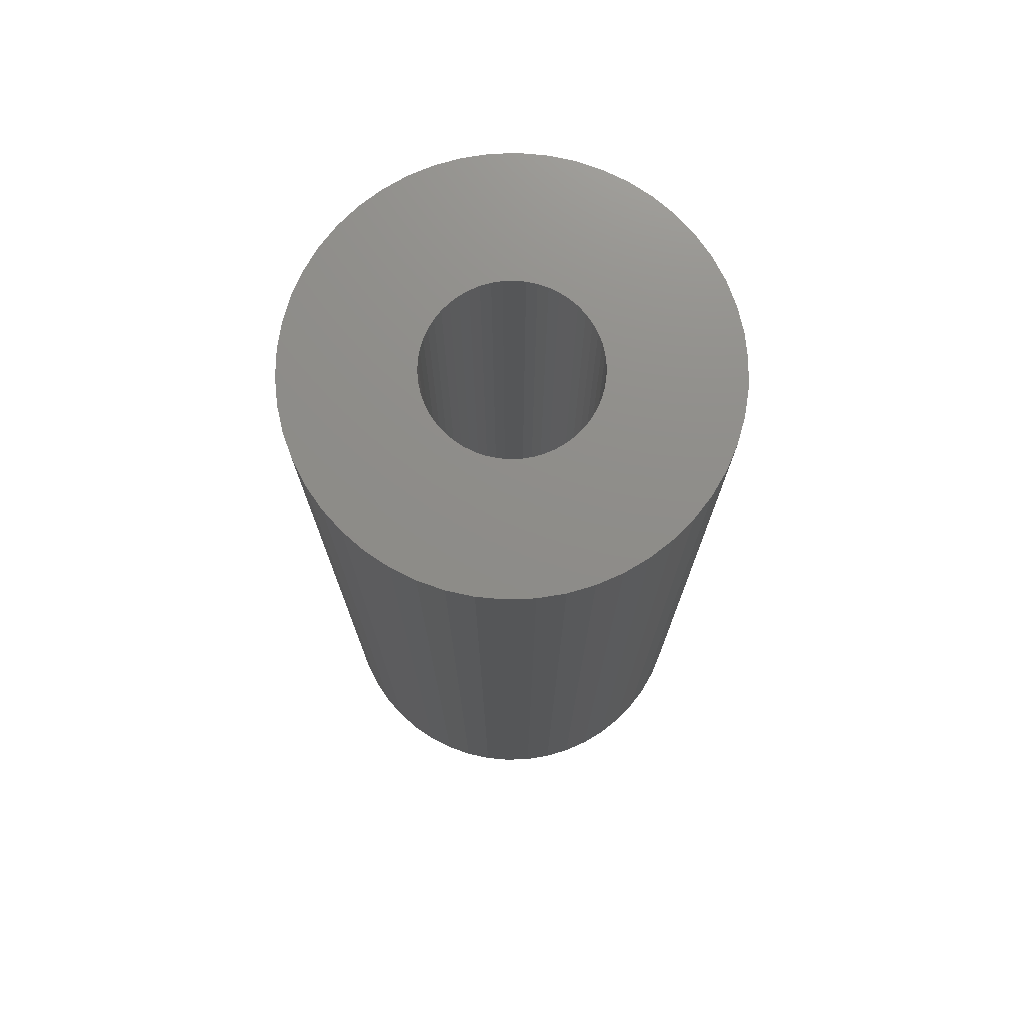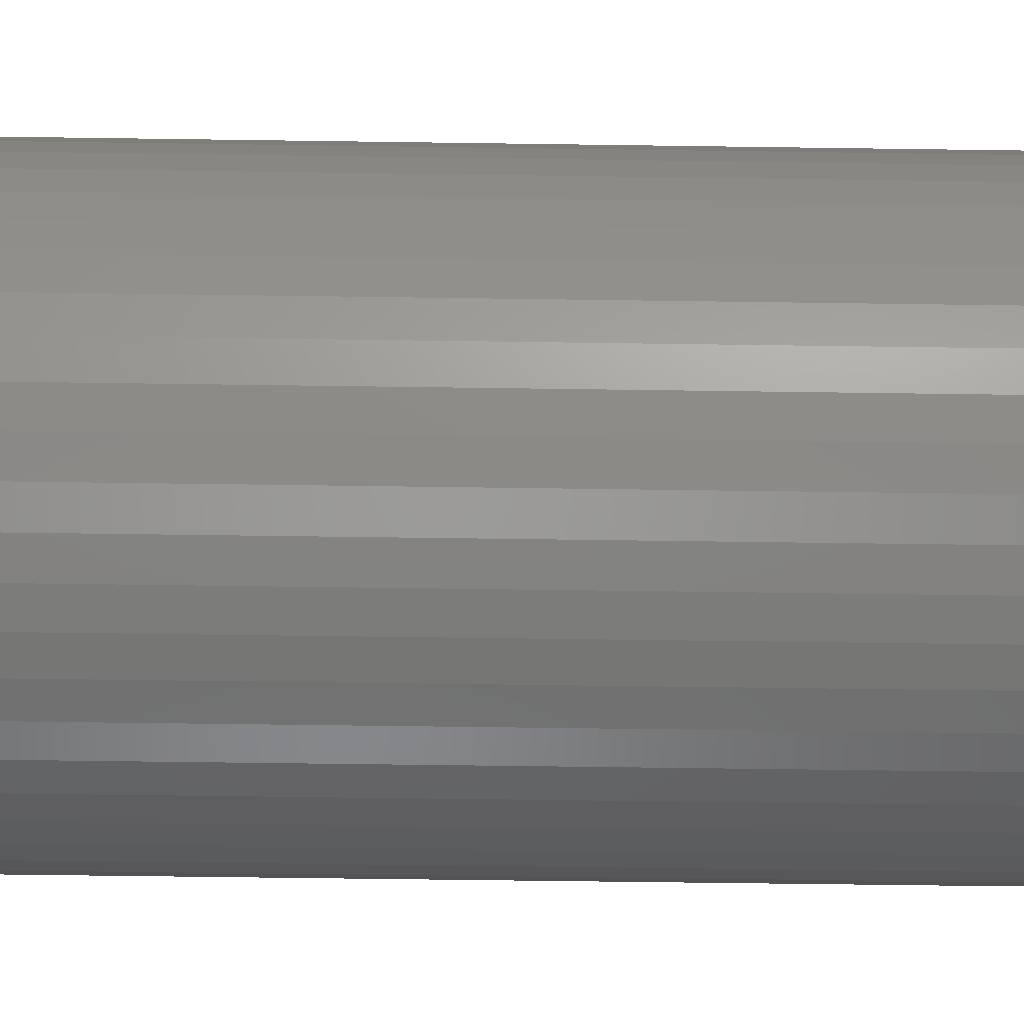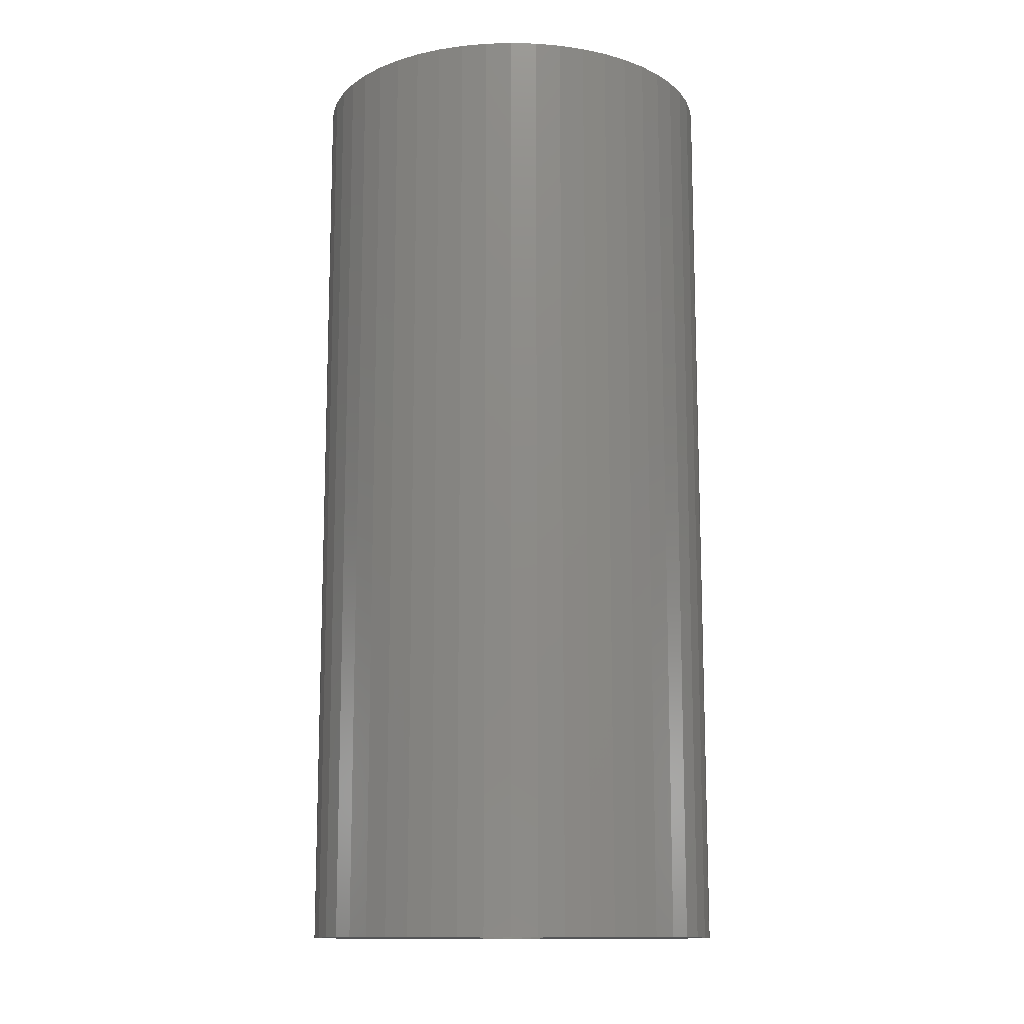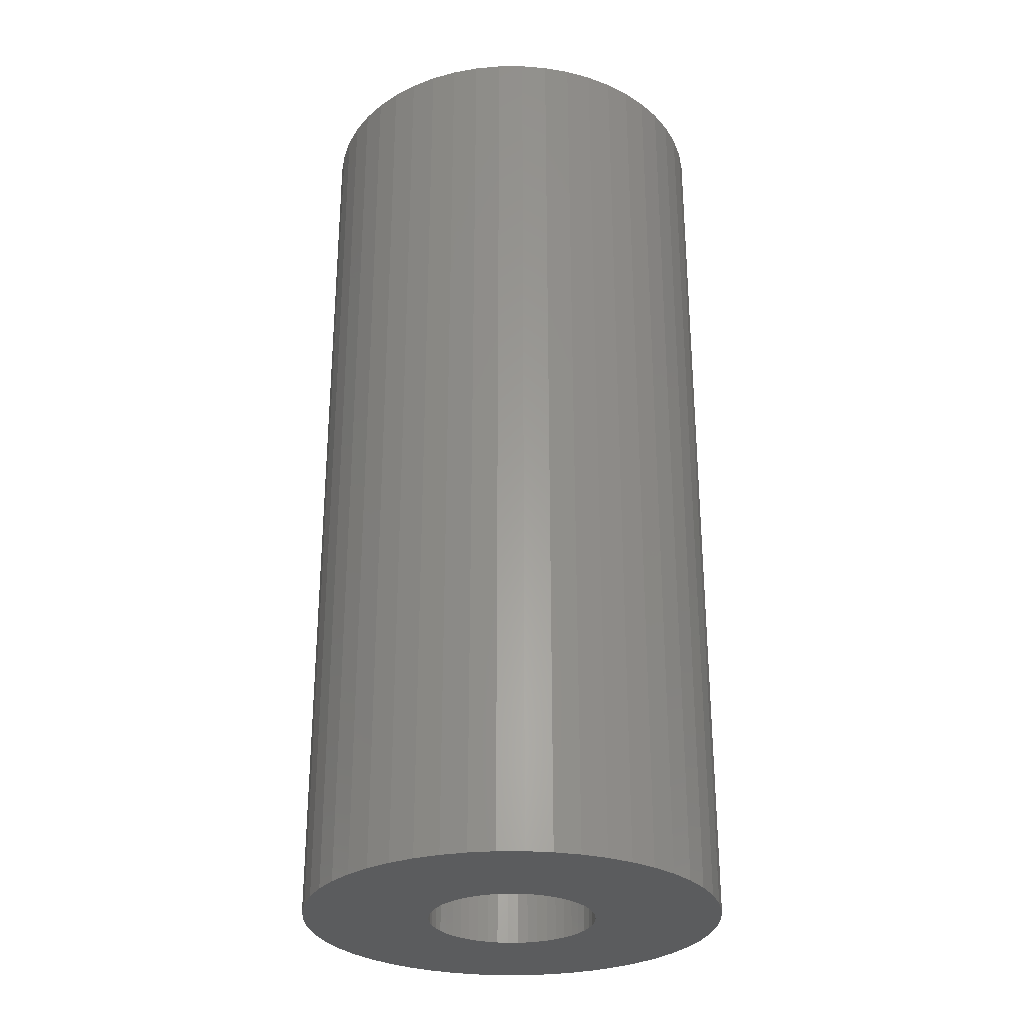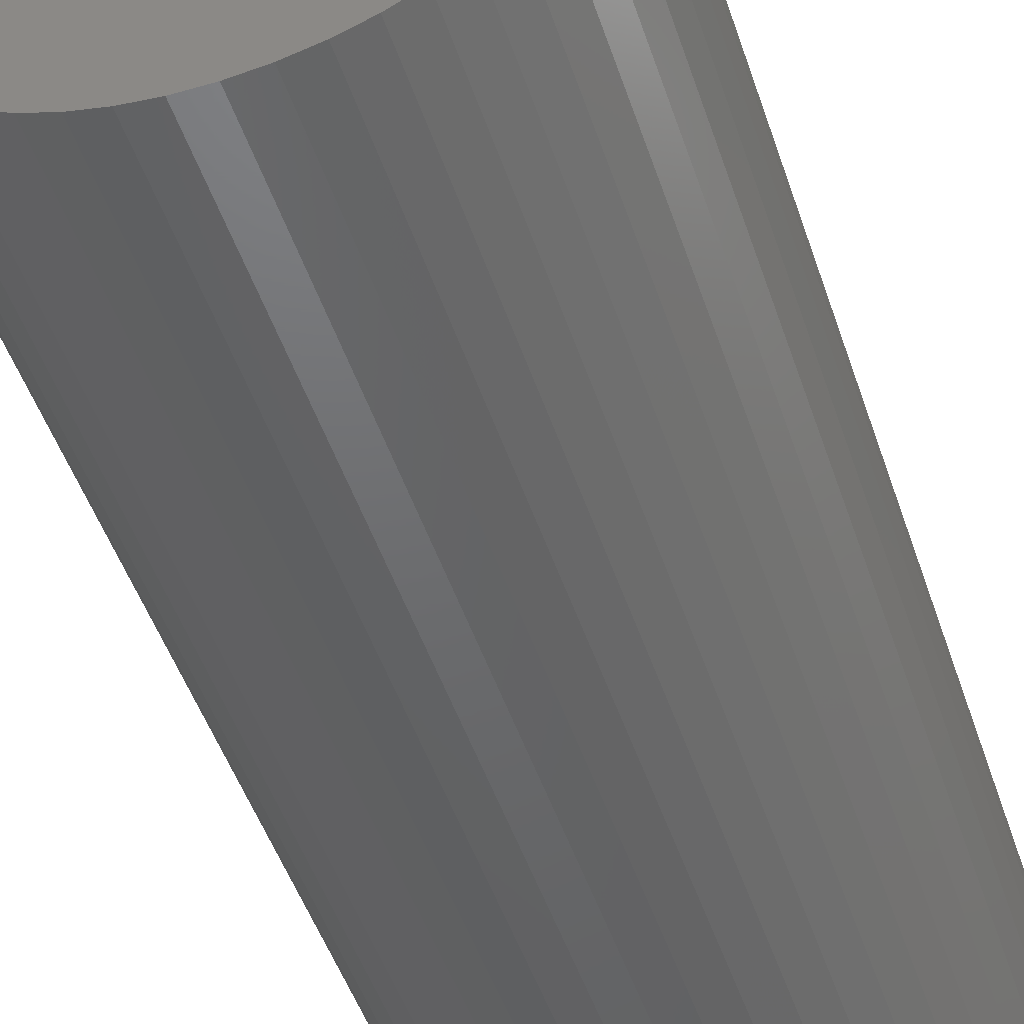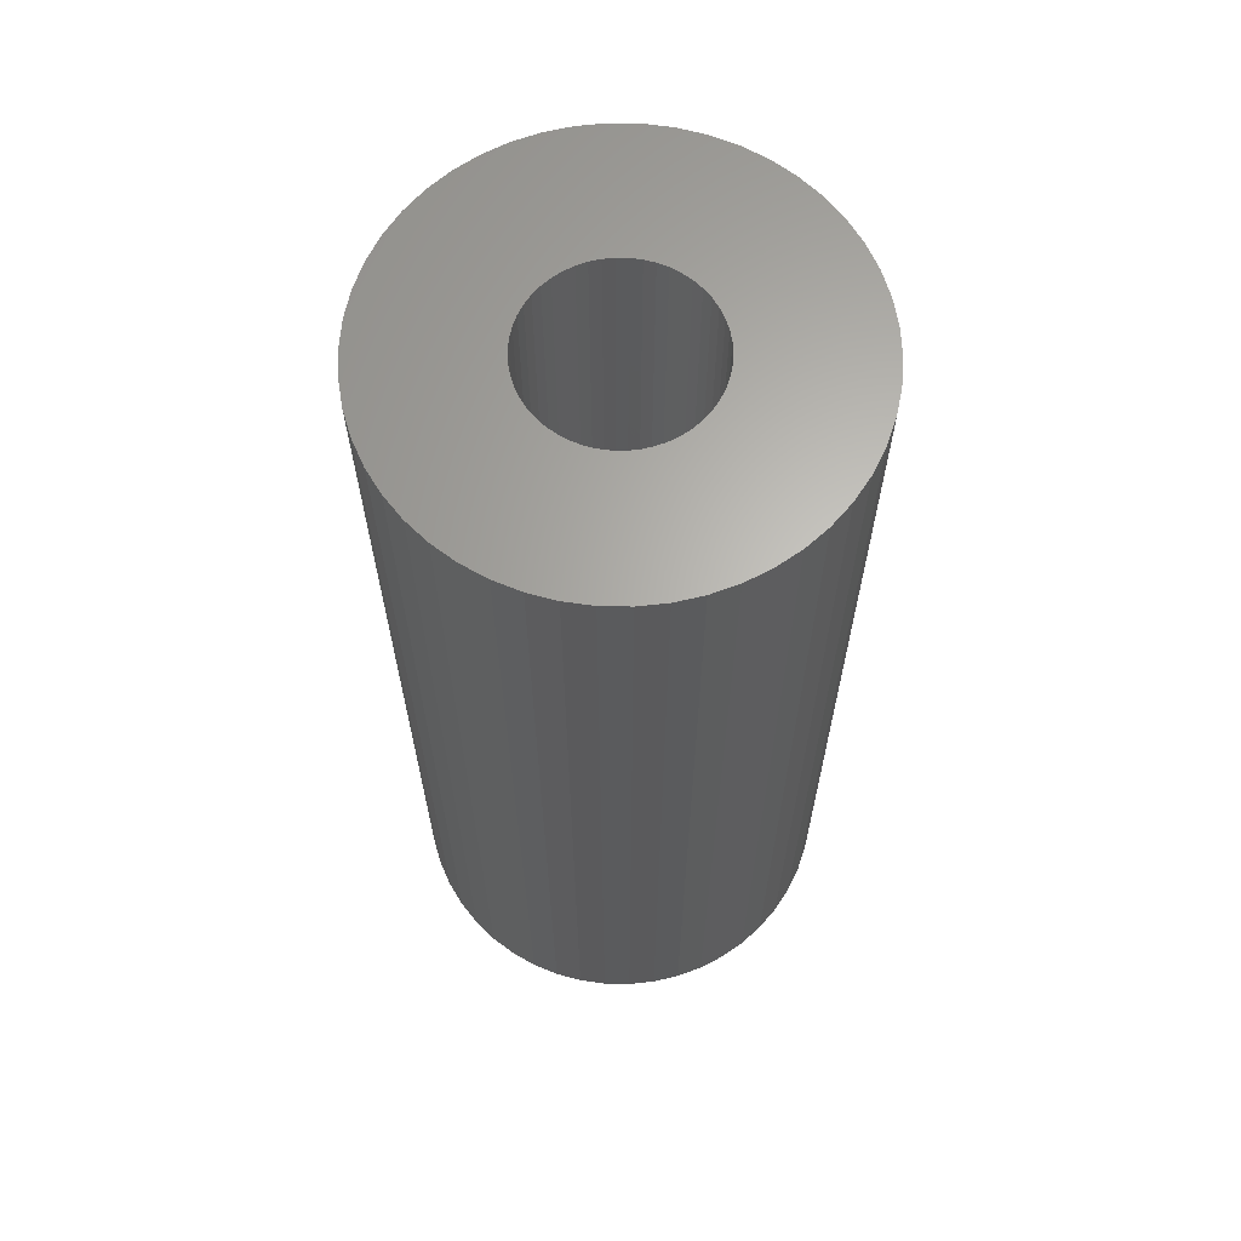
<metadata>
{"format":"stl","ext":"stl","renderer":"f3d","projection":"perspective","resolution":1024,"background":"white","views":[{"elev":74.2,"azim":-66.9,"up":"+Z"},{"elev":-53.8,"azim":89.1,"up":"+Y"},{"elev":-13.0,"azim":-118.5,"up":"+Z"},{"elev":-28.8,"azim":-107.6,"up":"+Z"},{"elev":-48.2,"azim":-162.0,"up":"+Y"},{"elev":64.7,"azim":173.8,"up":"+Z"}]}
</metadata>
<code>
# stl→obj: 200 verts, 400 faces
v 4.5 0 10
v 4.465 0.564 -10
v 4.465 0.564 10
v 4.5 0 -10
v -4.5 0 -10
v -4.465 0.564 10
v -4.465 0.564 -10
v -4.5 0 10
v 0.2826 4.491 -10
v -0.2826 4.491 10
v 0.2826 4.491 10
v -0.2826 4.491 -10
v -0.2826 -4.491 -10
v 0.2826 -4.491 10
v -0.2826 -4.491 10
v 0.2826 -4.491 -10
v 3.28 3.08 -10
v 2.868 3.467 10
v 3.28 3.08 10
v 2.868 3.467 -10
v -2.868 3.467 -10
v -3.28 3.08 10
v -2.868 3.467 10
v -3.28 3.08 -10
v -1.391 4.28 -10
v -1.916 4.072 10
v -1.391 4.28 10
v -1.916 4.072 -10
v 4.184 -1.657 10
v 4.359 -1.119 -10
v 4.359 -1.119 10
v 4.184 -1.657 -10
v 4.184 1.657 10
v 3.943 2.168 -10
v 3.943 2.168 10
v 4.184 1.657 -10
v 4.359 1.119 -10
v 4.359 1.119 10
v 1.916 4.072 -10
v 1.391 4.28 10
v 1.916 4.072 10
v 1.391 4.28 -10
v 0.8432 4.42 10
v 0.8432 4.42 -10
v 2.411 3.799 10
v 2.411 3.799 -10
v -4.184 1.657 -10
v -3.943 2.168 10
v -3.943 2.168 -10
v -4.184 1.657 10
v -4.359 1.119 -10
v -4.359 1.119 10
v -2.411 3.799 10
v -2.411 3.799 -10
v -0.8432 4.42 -10
v -0.8432 4.42 10
v 1.391 -4.28 -10
v 1.916 -4.072 10
v 1.391 -4.28 10
v 1.916 -4.072 -10
v 3.641 2.645 10
v 3.641 2.645 -10
v -3.641 2.645 10
v -3.641 2.645 -10
v 1.8 0 10
v 1.786 0.2256 10
v 4.465 -0.564 10
v 1.743 0.4476 10
v 1.786 -0.2256 10
v 1.674 0.6626 10
v 1.577 0.8672 10
v 1.743 -0.4476 10
v 1.456 1.058 10
v 1.312 1.232 10
v 1.674 -0.6626 10
v 1.147 1.387 10
v 3.943 -2.168 10
v 0.9645 1.52 10
v 1.577 -0.8672 10
v 3.641 -2.645 10
v 0.7664 1.629 10
v 0.5562 1.712 10
v 0.3373 1.768 10
v 0.113 1.796 10
v -0.113 1.796 10
v -0.3373 1.768 10
v -0.5562 1.712 10
v -0.7664 1.629 10
v -0.9645 1.52 10
v -1.147 1.387 10
v -1.312 1.232 10
v -1.456 1.058 10
v -1.577 0.8672 10
v 1.456 -1.058 10
v 3.28 -3.08 10
v 1.312 -1.232 10
v 2.868 -3.467 10
v 1.147 -1.387 10
v 2.411 -3.799 10
v 0.9645 -1.52 10
v 0.7664 -1.629 10
v 0.5562 -1.712 10
v 0.8432 -4.42 10
v 0.3373 -1.768 10
v 0.113 -1.796 10
v -0.113 -1.796 10
v -0.3373 -1.768 10
v -0.8432 -4.42 10
v -0.5562 -1.712 10
v -1.391 -4.28 10
v -0.7664 -1.629 10
v -1.916 -4.072 10
v -0.9645 -1.52 10
v -2.411 -3.799 10
v -1.147 -1.387 10
v -2.868 -3.467 10
v -1.312 -1.232 10
v -3.28 -3.08 10
v -1.456 -1.058 10
v -3.641 -2.645 10
v -1.577 -0.8672 10
v -3.943 -2.168 10
v -1.674 -0.6626 10
v -4.184 -1.657 10
v -1.743 -0.4476 10
v -4.359 -1.119 10
v -1.786 -0.2256 10
v -4.465 -0.564 10
v -1.8 0 10
v -1.674 0.6626 10
v -1.743 0.4476 10
v -1.786 0.2256 10
v 4.465 -0.564 -10
v 3.943 -2.168 -10
v 3.641 -2.645 -10
v -3.28 -3.08 -10
v -2.868 -3.467 -10
v -3.943 -2.168 -10
v -4.184 -1.657 -10
v -3.641 -2.645 -10
v 1.8 0 -10
v 1.786 -0.2256 -10
v 1.743 -0.4476 -10
v 1.786 0.2256 -10
v 1.674 -0.6626 -10
v 1.577 -0.8672 -10
v 1.743 0.4476 -10
v 1.456 -1.058 -10
v 3.28 -3.08 -10
v 1.312 -1.232 -10
v 2.868 -3.467 -10
v 1.674 0.6626 -10
v 1.147 -1.387 -10
v 2.411 -3.799 -10
v 0.9645 -1.52 -10
v 1.577 0.8672 -10
v 0.7664 -1.629 -10
v 0.5562 -1.712 -10
v 0.8432 -4.42 -10
v 0.3373 -1.768 -10
v 0.113 -1.796 -10
v -0.113 -1.796 -10
v -0.3373 -1.768 -10
v -0.8432 -4.42 -10
v -0.5562 -1.712 -10
v -1.391 -4.28 -10
v -0.7664 -1.629 -10
v -1.916 -4.072 -10
v -0.9645 -1.52 -10
v -2.411 -3.799 -10
v -1.147 -1.387 -10
v -1.312 -1.232 -10
v -1.456 -1.058 -10
v -1.577 -0.8672 -10
v 1.456 1.058 -10
v 1.312 1.232 -10
v 1.147 1.387 -10
v 0.9645 1.52 -10
v 0.7664 1.629 -10
v 0.5562 1.712 -10
v 0.3373 1.768 -10
v 0.113 1.796 -10
v -0.113 1.796 -10
v -0.3373 1.768 -10
v -0.5562 1.712 -10
v -0.7664 1.629 -10
v -0.9645 1.52 -10
v -1.147 1.387 -10
v -1.312 1.232 -10
v -1.456 1.058 -10
v -1.577 0.8672 -10
v -1.674 0.6626 -10
v -1.743 0.4476 -10
v -1.786 0.2256 -10
v -1.8 0 -10
v -1.674 -0.6626 -10
v -1.743 -0.4476 -10
v -4.359 -1.119 -10
v -1.786 -0.2256 -10
v -4.465 -0.564 -10
f 1 2 3
f 2 1 4
f 5 6 7
f 6 5 8
f 9 10 11
f 10 9 12
f 13 14 15
f 14 13 16
f 17 18 19
f 18 17 20
f 21 22 23
f 22 21 24
f 25 26 27
f 26 25 28
f 29 30 31
f 30 29 32
f 33 34 35
f 34 33 36
f 3 37 38
f 37 3 2
f 39 40 41
f 40 39 42
f 42 43 40
f 43 42 44
f 20 45 18
f 45 20 46
f 47 48 49
f 48 47 50
f 51 50 47
f 50 51 52
f 28 53 26
f 53 28 54
f 55 27 56
f 27 55 25
f 57 58 59
f 58 57 60
f 38 36 33
f 36 38 37
f 61 17 19
f 17 61 62
f 35 62 61
f 62 35 34
f 44 11 43
f 11 44 9
f 46 41 45
f 41 46 39
f 49 63 64
f 63 49 48
f 64 22 24
f 22 64 63
f 7 52 51
f 52 7 6
f 65 1 3
f 66 3 38
f 1 65 67
f 68 38 33
f 69 67 65
f 70 33 35
f 67 69 31
f 71 35 61
f 72 31 69
f 73 61 19
f 31 72 29
f 74 19 18
f 75 29 72
f 76 18 45
f 29 75 77
f 78 45 41
f 79 77 75
f 77 79 80
f 3 66 65
f 38 68 66
f 33 70 68
f 35 71 70
f 61 73 71
f 81 41 40
f 19 74 73
f 18 76 74
f 45 78 76
f 82 40 43
f 41 81 78
f 40 82 81
f 43 83 82
f 11 83 43
f 11 84 83
f 11 85 84
f 10 85 11
f 10 86 85
f 56 86 10
f 86 56 87
f 27 87 56
f 87 27 88
f 26 88 27
f 88 26 89
f 53 89 26
f 89 53 90
f 23 90 53
f 90 23 91
f 22 91 23
f 91 22 92
f 92 63 93
f 63 92 22
f 94 80 79
f 80 94 95
f 96 95 94
f 95 96 97
f 98 97 96
f 97 98 99
f 100 99 98
f 99 100 58
f 101 58 100
f 58 101 59
f 102 59 101
f 59 102 103
f 104 103 102
f 104 14 103
f 105 14 104
f 106 14 105
f 106 15 14
f 107 15 106
f 108 107 109
f 110 109 111
f 107 108 15
f 112 111 113
f 114 113 115
f 116 115 117
f 109 110 108
f 118 117 119
f 120 119 121
f 122 121 123
f 124 123 125
f 126 125 127
f 111 112 110
f 128 127 129
f 48 93 63
f 93 48 130
f 113 114 112
f 50 130 48
f 115 116 114
f 130 50 131
f 117 118 116
f 52 131 50
f 119 120 118
f 131 52 132
f 121 122 120
f 6 132 52
f 123 124 122
f 132 6 129
f 125 126 124
f 8 129 6
f 127 128 126
f 129 8 128
f 54 23 53
f 23 54 21
f 12 56 10
f 56 12 55
f 67 4 1
f 4 67 133
f 80 134 77
f 134 80 135
f 31 133 67
f 133 31 30
f 136 116 118
f 116 136 137
f 138 124 139
f 124 138 122
f 140 122 138
f 122 140 120
f 141 4 133
f 142 133 30
f 4 141 2
f 143 30 32
f 144 2 141
f 145 32 134
f 2 144 37
f 146 134 135
f 147 37 144
f 148 135 149
f 37 147 36
f 150 149 151
f 152 36 147
f 153 151 154
f 36 152 34
f 155 154 60
f 156 34 152
f 34 156 62
f 133 142 141
f 30 143 142
f 32 145 143
f 134 146 145
f 135 148 146
f 157 60 57
f 149 150 148
f 151 153 150
f 154 155 153
f 158 57 159
f 60 157 155
f 57 158 157
f 159 160 158
f 16 160 159
f 16 161 160
f 16 162 161
f 13 162 16
f 13 163 162
f 164 163 13
f 163 164 165
f 166 165 164
f 165 166 167
f 168 167 166
f 167 168 169
f 170 169 168
f 169 170 171
f 137 171 170
f 171 137 172
f 136 172 137
f 172 136 173
f 173 140 174
f 140 173 136
f 175 62 156
f 62 175 17
f 176 17 175
f 17 176 20
f 177 20 176
f 20 177 46
f 178 46 177
f 46 178 39
f 179 39 178
f 39 179 42
f 180 42 179
f 42 180 44
f 181 44 180
f 181 9 44
f 182 9 181
f 183 9 182
f 183 12 9
f 184 12 183
f 55 184 185
f 25 185 186
f 184 55 12
f 28 186 187
f 54 187 188
f 21 188 189
f 185 25 55
f 24 189 190
f 64 190 191
f 49 191 192
f 47 192 193
f 51 193 194
f 186 28 25
f 7 194 195
f 138 174 140
f 174 138 196
f 187 54 28
f 139 196 138
f 188 21 54
f 196 139 197
f 189 24 21
f 198 197 139
f 190 64 24
f 197 198 199
f 191 49 64
f 200 199 198
f 192 47 49
f 199 200 195
f 193 51 47
f 5 195 200
f 194 7 51
f 195 5 7
f 154 97 99
f 97 154 151
f 77 32 29
f 32 77 134
f 166 108 110
f 108 166 164
f 136 120 140
f 120 136 118
f 139 126 198
f 126 139 124
f 95 135 80
f 135 95 149
f 60 99 58
f 99 60 154
f 164 15 108
f 15 164 13
f 168 110 112
f 110 168 166
f 198 128 200
f 128 198 126
f 200 8 5
f 8 200 128
f 151 95 97
f 95 151 149
f 159 59 103
f 59 159 57
f 16 103 14
f 103 16 159
f 170 112 114
f 112 170 168
f 137 114 116
f 114 137 170
f 141 66 144
f 66 141 65
f 129 194 132
f 194 129 195
f 183 84 85
f 84 183 182
f 161 106 105
f 106 161 162
f 177 74 76
f 74 177 176
f 189 90 91
f 90 189 188
f 186 87 88
f 87 186 185
f 148 79 146
f 79 148 94
f 152 71 156
f 71 152 70
f 144 68 147
f 68 144 66
f 180 81 82
f 81 180 179
f 181 82 83
f 82 181 180
f 178 76 78
f 76 178 177
f 130 191 93
f 191 130 192
f 131 192 130
f 192 131 193
f 185 86 87
f 86 185 184
f 160 105 104
f 105 160 161
f 157 102 101
f 102 157 158
f 147 70 152
f 70 147 68
f 175 74 176
f 74 175 73
f 156 73 175
f 73 156 71
f 182 83 84
f 83 182 181
f 179 78 81
f 78 179 178
f 93 190 92
f 190 93 191
f 92 189 91
f 189 92 190
f 132 193 131
f 193 132 194
f 187 88 89
f 88 187 186
f 188 89 90
f 89 188 187
f 184 85 86
f 85 184 183
f 142 65 141
f 65 142 69
f 155 101 100
f 101 155 157
f 150 98 96
f 98 150 153
f 143 69 142
f 69 143 72
f 121 196 123
f 196 121 174
f 146 75 145
f 75 146 79
f 150 94 148
f 94 150 96
f 169 115 113
f 115 169 171
f 163 109 107
f 109 163 165
f 123 197 125
f 197 123 196
f 158 104 102
f 104 158 160
f 153 100 98
f 100 153 155
f 145 72 143
f 72 145 75
f 162 107 106
f 107 162 163
f 171 117 115
f 117 171 172
f 125 199 127
f 199 125 197
f 127 195 129
f 195 127 199
f 165 111 109
f 111 165 167
f 167 113 111
f 113 167 169
f 119 174 121
f 174 119 173
f 117 173 119
f 173 117 172

</code>
